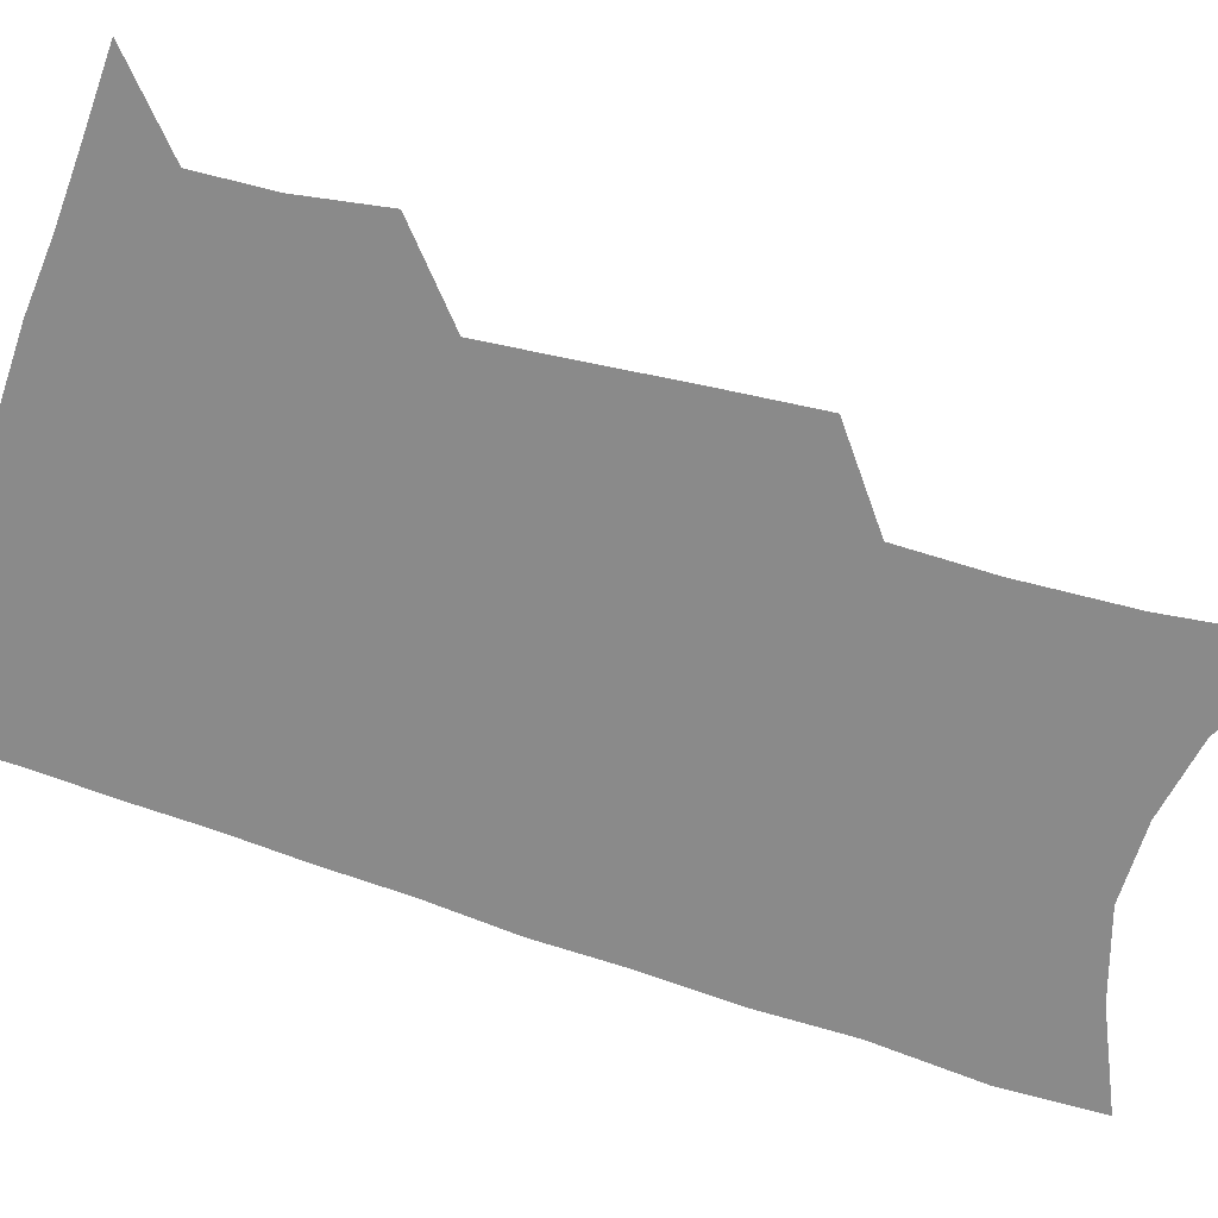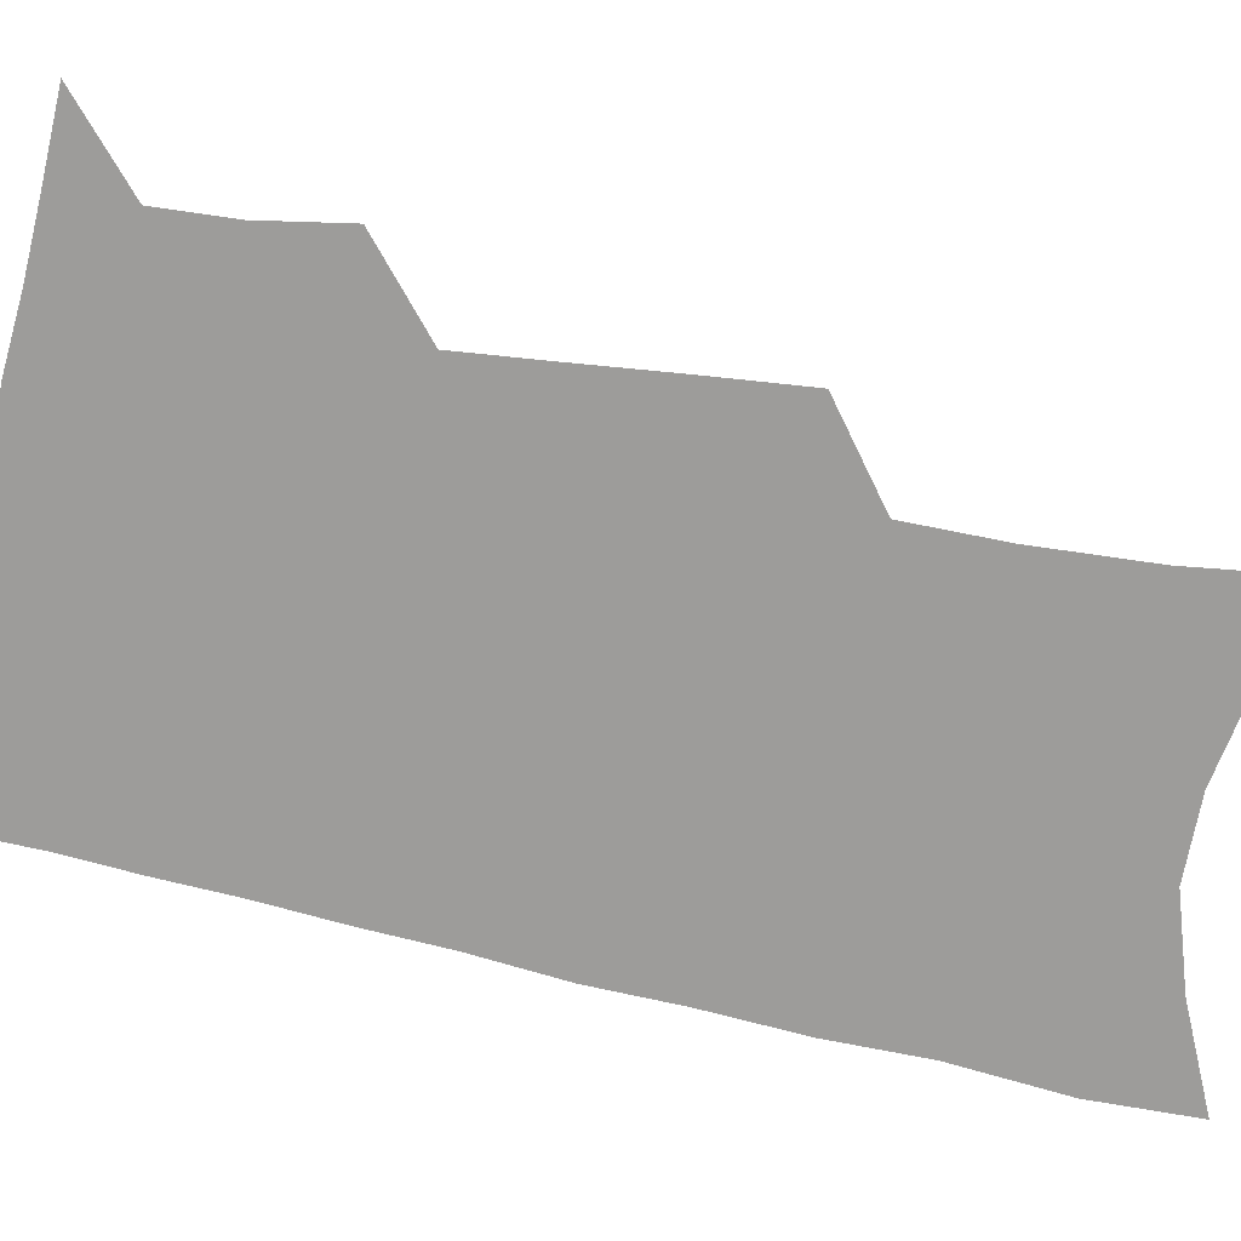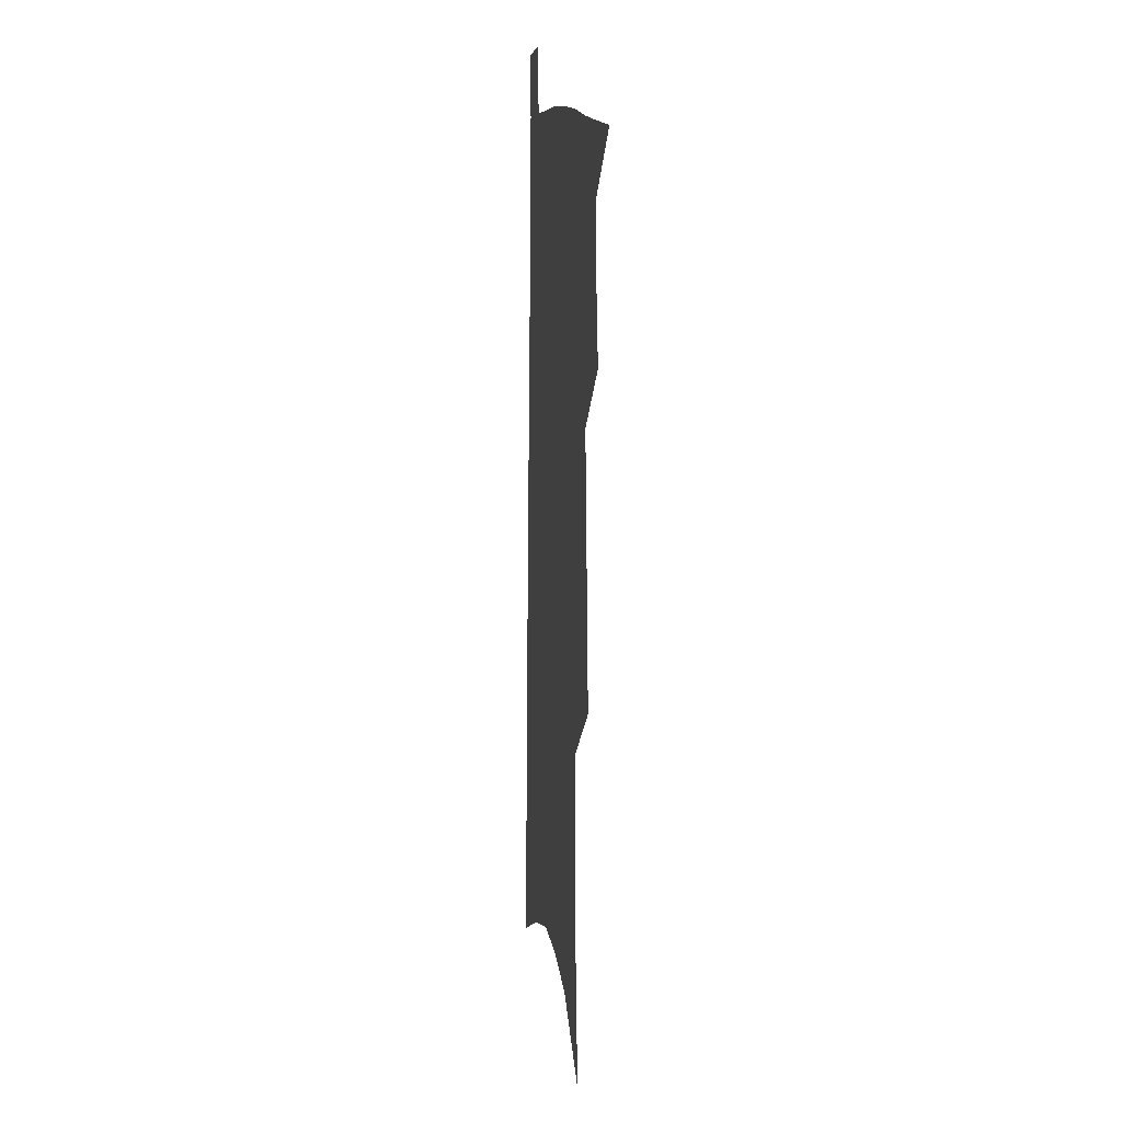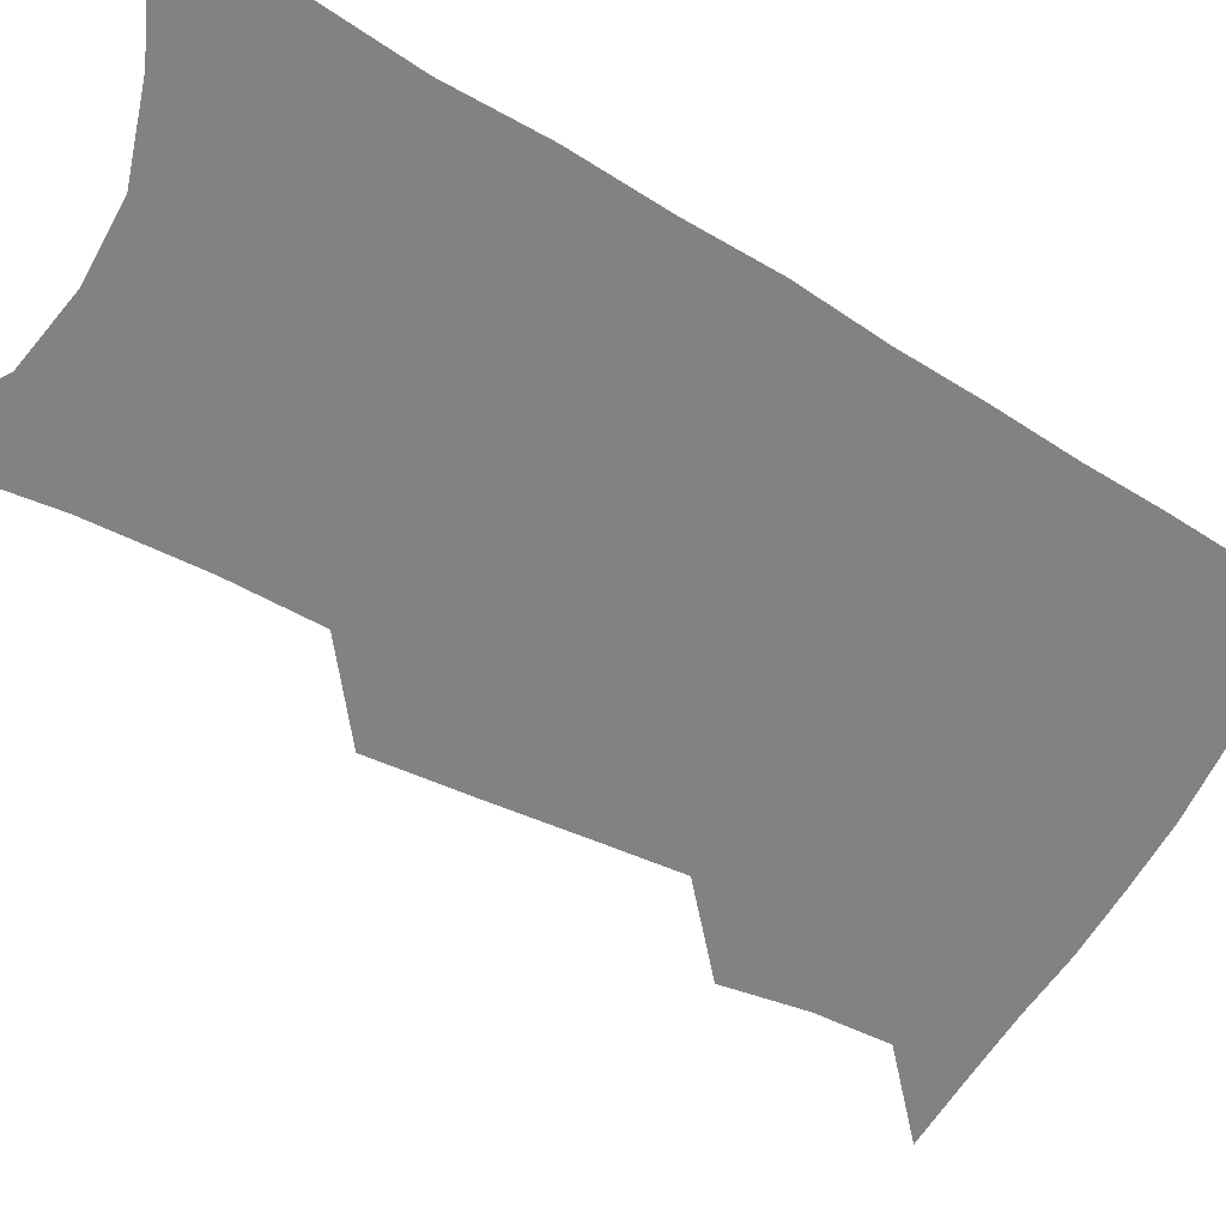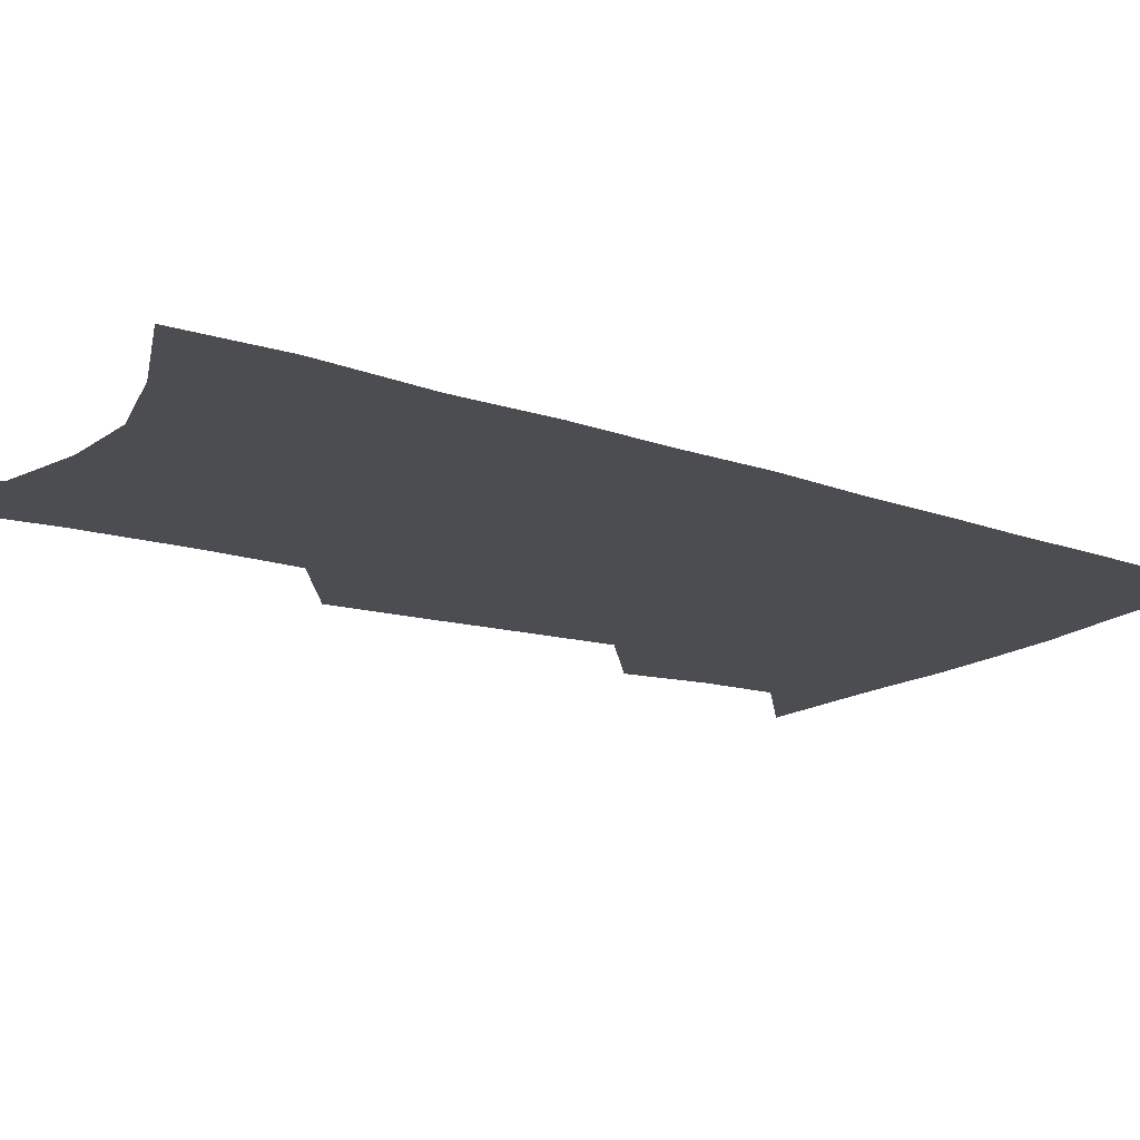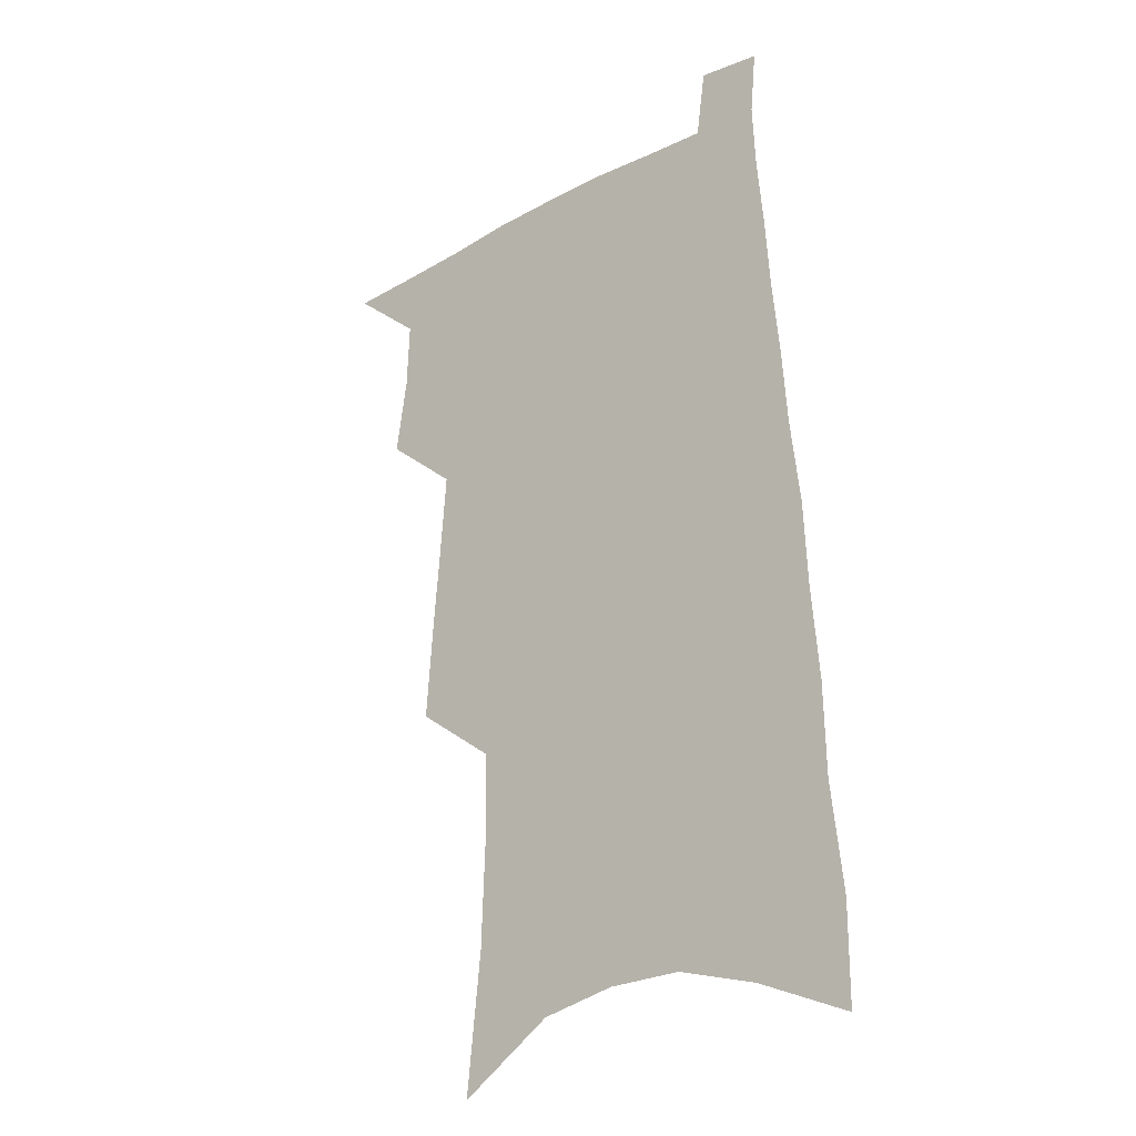
<metadata>
{"format":"obj","ext":"obj","renderer":"f3d","projection":"perspective","resolution":1024,"background":"white","views":[{"elev":-63.4,"azim":-106.8,"up":"+Z"},{"elev":-70.2,"azim":-100.4,"up":"+Z"},{"elev":11.0,"azim":-97.6,"up":"+Y"},{"elev":-60.6,"azim":61.7,"up":"+Z"},{"elev":-15.9,"azim":56.4,"up":"+Z"},{"elev":-25.4,"azim":40.5,"up":"+Y"}]}
</metadata>
<code>
v 497.7 527.4 0
v 520.5 448 0
v 524.9 477.4 0
v 525.9 503.5 0
v 525.8 528.8 0
v 541.6 324.3 0
v 544.2 359.8 0
v 547 393.2 0
v 549.4 424.2 0
v 551.7 453 0
v 554.3 480.3 0
v 553.5 505.2 0
v 551.8 530.3 0
v 566.7 173.8 0
v 572.3 226.8 0
v 573.7 267.4 0
v 573 301.3 0
v 576.5 340 0
v 577.5 371.9 0
v 578.4 402 0
v 579.5 430.4 0
v 580.1 456.9 0
v 580.7 482.1 0
v 580.2 506.2 0
v 577.2 532.7 0
v 603 197.1 0
v 603.4 239 0
v 602.9 275.2 0
v 603.3 311.6 0
v 604.6 347.6 0
v 604.3 376.3 0
v 605.3 407.2 0
v 605.2 433.1 0
v 605.2 458.5 0
v 605.4 483.2 0
v 604.8 507.3 0
v 602.8 533.6 0
v 632.4 202.7 0
v 631.6 243.7 0
v 630.8 279.6 0
v 630.2 315 0
v 630 347.8 0
v 629.7 377.6 0
v 629.7 406.5 0
v 629.5 434.4 0
v 629.5 459.4 0
v 629.5 483.6 0
v 629.5 507.5 0
v 628.2 533.9 0
v 661.3 202.7 0
v 659.7 241.7 0
v 658.3 278.3 0
v 656.8 313.7 0
v 655.6 347.1 0
v 654.9 377.3 0
v 654.6 405.3 0
v 654.1 432.7 0
v 654 458.4 0
v 653.5 483.9 0
v 653.7 507.8 0
v 654.4 532.3 0
v 692.9 193.3 0
v 689.7 234.7 0
v 687.5 272.1 0
v 685 308.3 0
v 683.2 341.5 0
v 682.7 371.6 0
v 681.2 401.6 0
v 680 429.7 0
v 679.3 456.5 0
v 678.1 482.6 0
v 678.1 507.1 0
v 679.2 531.2 0
v 682.9 556.7 0
v 728.7 177.8 0
v 728.8 214.9 0
v 724.3 255.6 0
v 723.6 290.5 0
v 720.6 325.8 0
v 719.2 358.1 0
v 715.4 390.9 0
v 713.2 420.9 0
v 710.3 450.2 0
v 708.5 477.7 0
v 706.1 504.5 0
v 705 529.8 0
v 707.3 553.9 0
f 4 5 1
f 9 10 2
f 2 10 3
f 10 11 3
f 3 11 4
f 11 12 4
f 4 12 5
f 12 13 5
f 17 18 6
f 6 18 7
f 18 19 7
f 7 19 8
f 19 20 8
f 8 20 9
f 20 21 9
f 9 21 10
f 21 22 10
f 10 22 11
f 22 23 11
f 11 23 12
f 23 24 12
f 12 24 13
f 24 25 13
f 14 26 15
f 26 27 15
f 15 27 16
f 27 28 16
f 16 28 17
f 28 29 17
f 17 29 18
f 29 30 18
f 18 30 19
f 30 31 19
f 19 31 20
f 31 32 20
f 20 32 21
f 32 33 21
f 21 33 22
f 33 34 22
f 22 34 23
f 34 35 23
f 23 35 24
f 35 36 24
f 24 36 25
f 36 37 25
f 26 38 27
f 38 39 27
f 27 39 28
f 39 40 28
f 28 40 29
f 40 41 29
f 29 41 30
f 41 42 30
f 30 42 31
f 42 43 31
f 31 43 32
f 43 44 32
f 32 44 33
f 44 45 33
f 33 45 34
f 45 46 34
f 34 46 35
f 46 47 35
f 35 47 36
f 47 48 36
f 36 48 37
f 48 49 37
f 38 50 39
f 50 51 39
f 39 51 40
f 51 52 40
f 40 52 41
f 52 53 41
f 41 53 42
f 53 54 42
f 42 54 43
f 54 55 43
f 43 55 44
f 55 56 44
f 44 56 45
f 56 57 45
f 45 57 46
f 57 58 46
f 46 58 47
f 58 59 47
f 47 59 48
f 59 60 48
f 48 60 49
f 60 61 49
f 50 62 51
f 62 63 51
f 51 63 52
f 63 64 52
f 52 64 53
f 64 65 53
f 53 65 54
f 65 66 54
f 54 66 55
f 66 67 55
f 55 67 56
f 67 68 56
f 56 68 57
f 68 69 57
f 57 69 58
f 69 70 58
f 58 70 59
f 70 71 59
f 59 71 60
f 71 72 60
f 60 72 61
f 72 73 61
f 62 75 63
f 75 76 63
f 63 76 64
f 76 77 64
f 64 77 65
f 77 78 65
f 65 78 66
f 78 79 66
f 66 79 67
f 79 80 67
f 67 80 68
f 80 81 68
f 68 81 69
f 81 82 69
f 69 82 70
f 82 83 70
f 70 83 71
f 83 84 71
f 71 84 72
f 84 85 72
f 72 85 73
f 85 86 73
f 73 86 74
f 86 87 74

</code>
